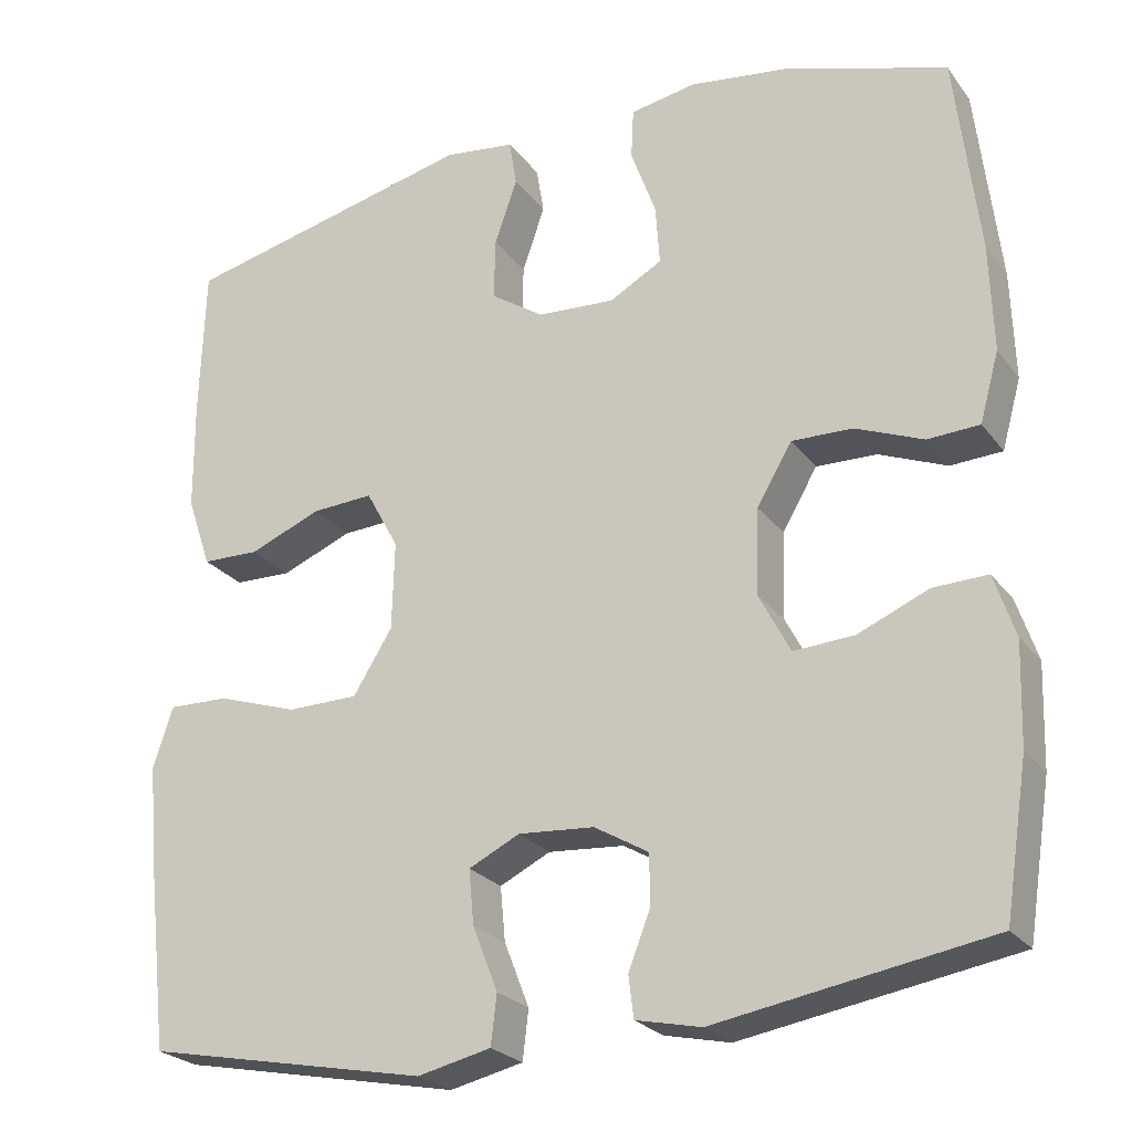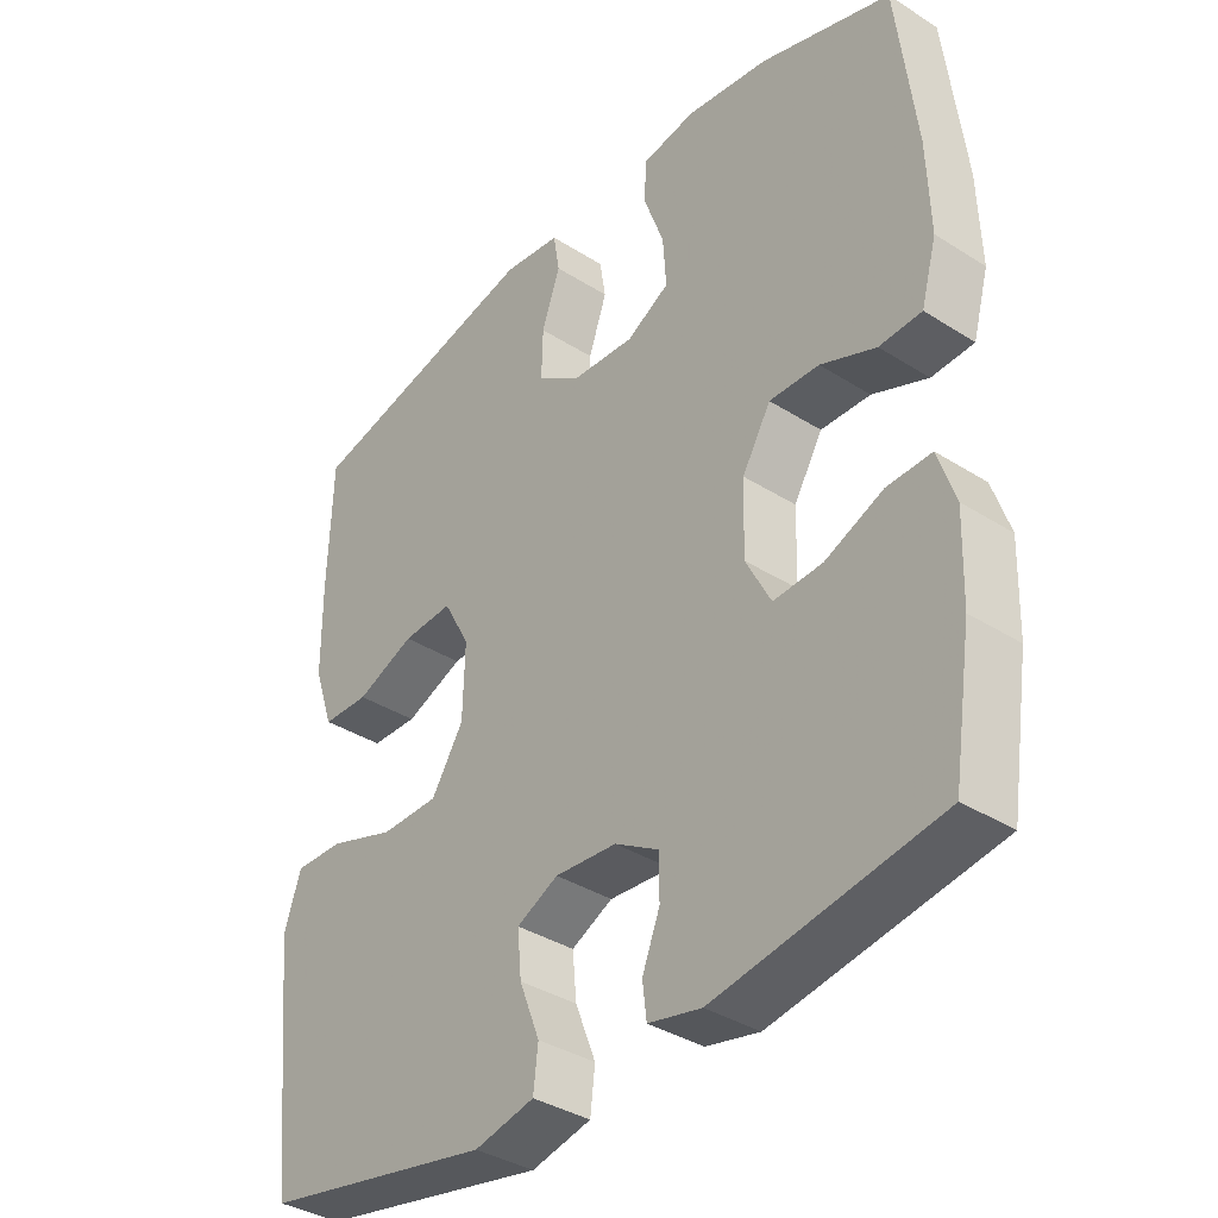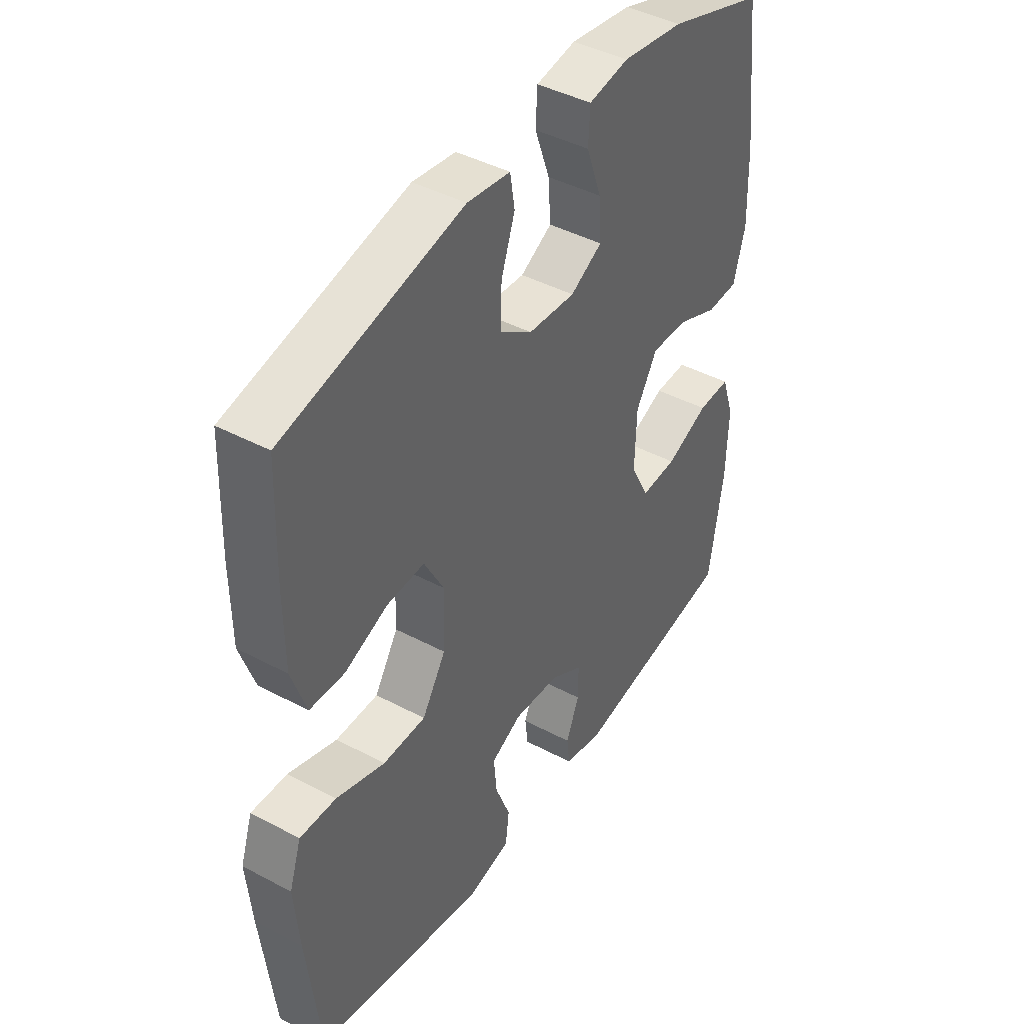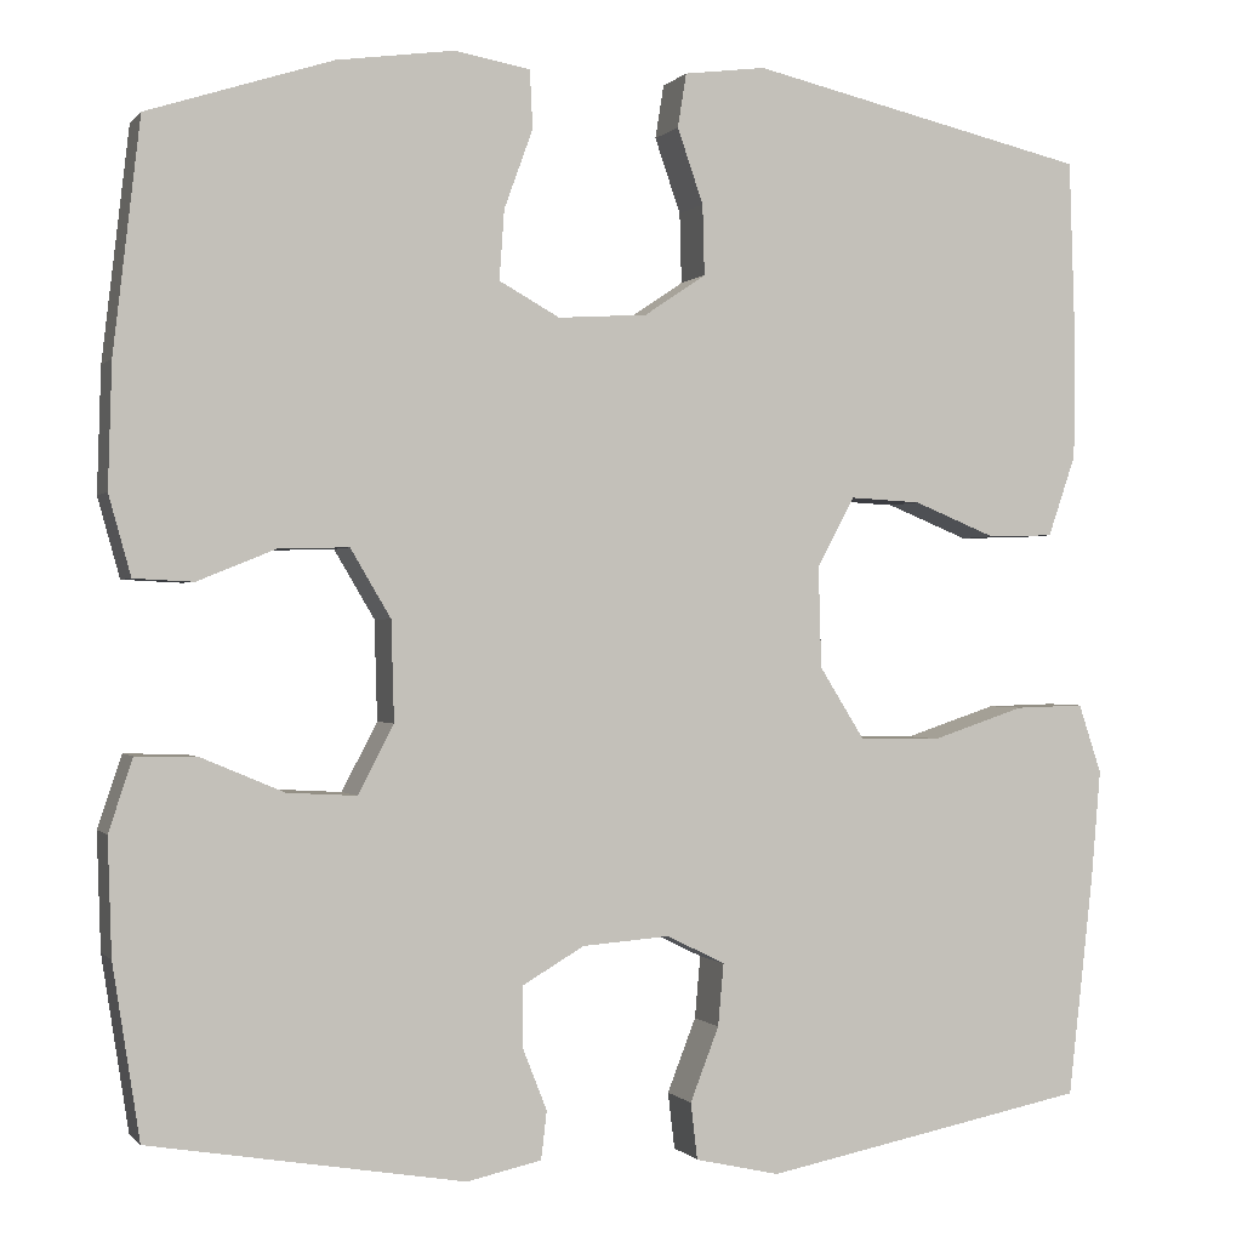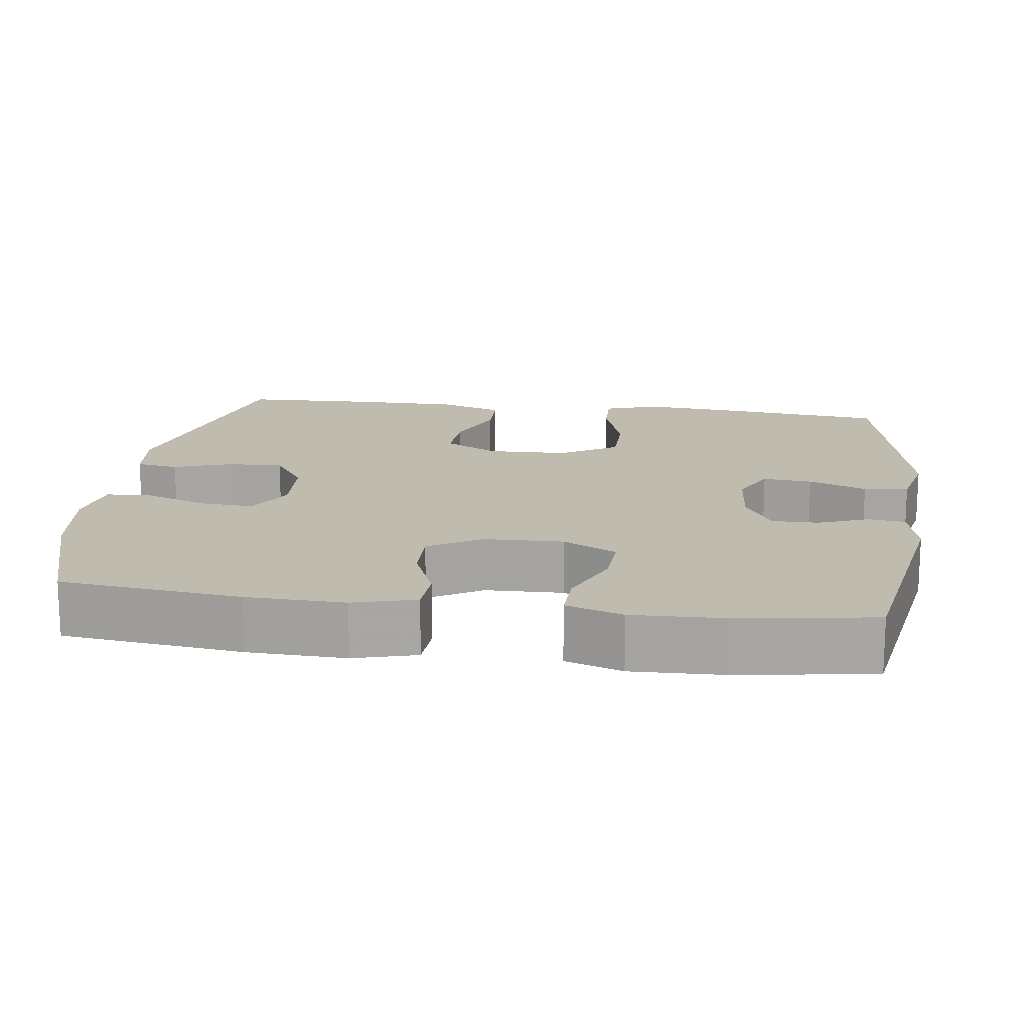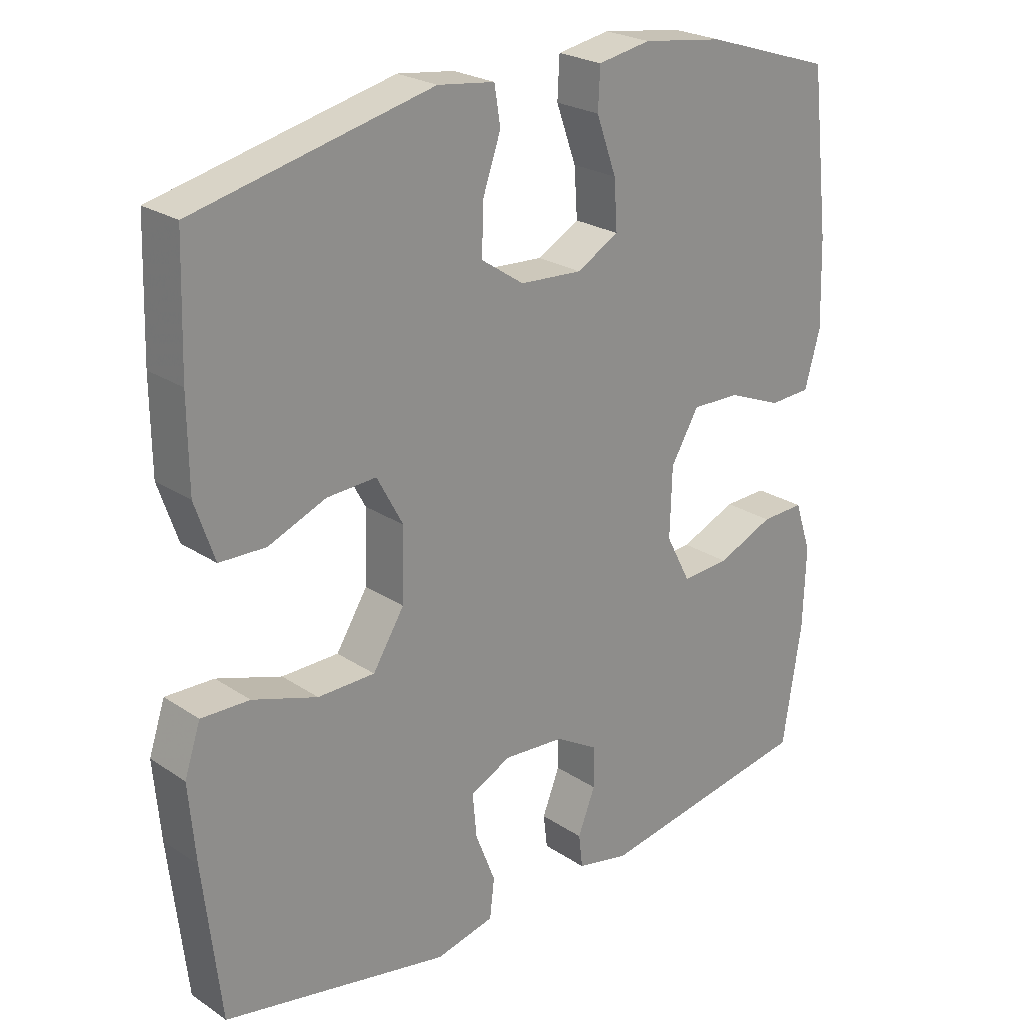
<metadata>
{"format":"obj","ext":"obj","renderer":"f3d","projection":"perspective","resolution":1024,"background":"white","views":[{"elev":-24.5,"azim":27.8,"up":"+Z"},{"elev":-36.8,"azim":50.6,"up":"+Z"},{"elev":43.0,"azim":-57.7,"up":"+Z"},{"elev":-0.2,"azim":161.4,"up":"+Z"},{"elev":16.0,"azim":97.8,"up":"+Y"},{"elev":24.1,"azim":-42.4,"up":"+Z"}]}
</metadata>
<code>
v -0.5 0.07 0.5
v -0.146 0.07 0.582
v -0.061 0.07 0.571
v -0.052 0.07 0.515
v -0.079 0.07 0.437
v -0.081 0.07 0.364
v -0.017 0.07 0.321
v 0.076 0.07 0.315
v 0.139 0.07 0.35
v 0.134 0.07 0.422
v 0.104 0.07 0.505
v 0.107 0.07 0.565
v 0.186 0.07 0.579
v 0.308 0.07 0.562
v 0.5 0.07 0.5
v 0.528 0.07 0.26
v 0.532 0.07 0.131
v 0.509 0.07 0.048
v 0.447 0.07 0.045
v 0.366 0.07 0.078
v 0.293 0.07 0.08
v 0.251 0.07 0.009
v 0.248 0.07 -0.095
v 0.285 0.07 -0.166
v 0.357 0.07 -0.162
v 0.442 0.07 -0.126
v 0.507 0.07 -0.124
v 0.532 0.07 -0.199
v 0.528 0.07 -0.32
v 0.5 0.07 -0.5
v 0.173 0.07 -0.555
v 0.095 0.07 -0.538
v 0.089 0.07 -0.488
v 0.115 0.07 -0.422
v 0.115 0.07 -0.361
v 0.05 0.07 -0.323
v -0.041 0.07 -0.316
v -0.102 0.07 -0.346
v -0.096 0.07 -0.411
v -0.066 0.07 -0.488
v -0.073 0.07 -0.547
v -0.161 0.07 -0.567
v -0.5 0.07 -0.5
v -0.526 0.07 -0.27
v -0.536 0.07 -0.155
v -0.512 0.07 -0.083
v -0.44 0.07 -0.085
v -0.343 0.07 -0.117
v -0.258 0.07 -0.116
v -0.211 0.07 -0.041
v -0.208 0.07 0.065
v -0.247 0.07 0.137
v -0.321 0.07 0.133
v -0.407 0.07 0.098
v -0.476 0.07 0.1
v -0.505 0.07 0.185
v -0.506 0.07 0.316
v -0.5 0 0.5
v -0.146 0 0.582
v -0.061 0 0.571
v -0.052 0 0.515
v -0.079 0 0.437
v -0.081 0 0.364
v -0.017 0 0.321
v 0.076 0 0.315
v 0.139 0 0.35
v 0.134 0 0.422
v 0.104 0 0.505
v 0.107 0 0.565
v 0.186 0 0.579
v 0.308 0 0.562
v 0.5 0 0.5
v 0.528 0 0.26
v 0.532 0 0.131
v 0.509 0 0.048
v 0.447 0 0.045
v 0.366 0 0.078
v 0.293 0 0.08
v 0.251 0 0.009
v 0.248 0 -0.095
v 0.285 0 -0.166
v 0.357 0 -0.162
v 0.442 0 -0.126
v 0.507 0 -0.124
v 0.532 0 -0.199
v 0.528 0 -0.32
v 0.5 0 -0.5
v 0.173 0 -0.555
v 0.095 0 -0.538
v 0.089 0 -0.488
v 0.115 0 -0.422
v 0.115 0 -0.361
v 0.05 0 -0.323
v -0.041 0 -0.316
v -0.102 0 -0.346
v -0.096 0 -0.411
v -0.066 0 -0.488
v -0.073 0 -0.547
v -0.161 0 -0.567
v -0.5 0 -0.5
v -0.526 0 -0.27
v -0.536 0 -0.155
v -0.512 0 -0.083
v -0.44 0 -0.085
v -0.343 0 -0.117
v -0.258 0 -0.116
v -0.211 0 -0.041
v -0.208 0 0.065
v -0.247 0 0.137
v -0.321 0 0.133
v -0.407 0 0.098
v -0.476 0 0.1
v -0.505 0 0.185
v -0.506 0 0.316
f 3 4 5
f 2 3 5
f 1 2 5
f 57 1 5
f 56 57 5
f 55 56 5
f 54 55 5
f 53 54 5
f 52 53 5 6
f 51 52 6 7
f 50 51 7 8
f 49 50 8 9
f 46 47 48
f 45 46 48
f 44 45 48
f 43 44 48
f 42 43 48
f 41 42 48
f 40 41 48
f 39 40 48
f 38 39 48 49
f 37 38 49 9
f 32 33 34
f 31 32 34
f 30 31 34
f 29 30 34
f 28 29 34
f 27 28 34
f 26 27 34
f 25 26 34
f 24 25 34 35
f 23 24 35 36
f 18 19 20
f 17 18 20
f 16 17 20
f 15 16 20
f 14 15 20
f 13 14 20
f 12 13 20
f 11 12 20
f 10 11 20
f 9 10 20 21
f 36 37 9
f 23 36 9
f 22 23 9
f 9 21 22
f 62 61 60
f 62 60 59
f 62 59 58
f 62 58 114
f 62 114 113
f 62 113 112
f 62 112 111
f 62 111 110
f 63 62 110 109
f 64 63 109 108
f 65 64 108 107
f 66 65 107 106
f 105 104 103
f 105 103 102
f 105 102 101
f 105 101 100
f 105 100 99
f 105 99 98
f 105 98 97
f 105 97 96
f 106 105 96 95
f 66 106 95 94
f 91 90 89
f 91 89 88
f 91 88 87
f 91 87 86
f 91 86 85
f 91 85 84
f 91 84 83
f 91 83 82
f 92 91 82 81
f 93 92 81 80
f 77 76 75
f 77 75 74
f 77 74 73
f 77 73 72
f 77 72 71
f 77 71 70
f 77 70 69
f 77 69 68
f 77 68 67
f 78 77 67 66
f 66 94 93
f 66 93 80
f 66 80 79
f 79 78 66
f 1 58 59 2
f 2 59 60 3
f 3 60 61 4
f 4 61 62 5
f 5 62 63 6
f 6 63 64 7
f 7 64 65 8
f 8 65 66 9
f 9 66 67 10
f 10 67 68 11
f 11 68 69 12
f 12 69 70 13
f 13 70 71 14
f 14 71 72 15
f 15 72 73 16
f 16 73 74 17
f 17 74 75 18
f 18 75 76 19
f 19 76 77 20
f 20 77 78 21
f 21 78 79 22
f 22 79 80 23
f 23 80 81 24
f 24 81 82 25
f 25 82 83 26
f 26 83 84 27
f 27 84 85 28
f 28 85 86 29
f 29 86 87 30
f 30 87 88 31
f 31 88 89 32
f 32 89 90 33
f 33 90 91 34
f 34 91 92 35
f 35 92 93 36
f 36 93 94 37
f 37 94 95 38
f 38 95 96 39
f 39 96 97 40
f 40 97 98 41
f 41 98 99 42
f 42 99 100 43
f 43 100 101 44
f 44 101 102 45
f 45 102 103 46
f 46 103 104 47
f 47 104 105 48
f 48 105 106 49
f 49 106 107 50
f 50 107 108 51
f 51 108 109 52
f 52 109 110 53
f 53 110 111 54
f 54 111 112 55
f 55 112 113 56
f 56 113 114 57
f 57 114 58 1

</code>
